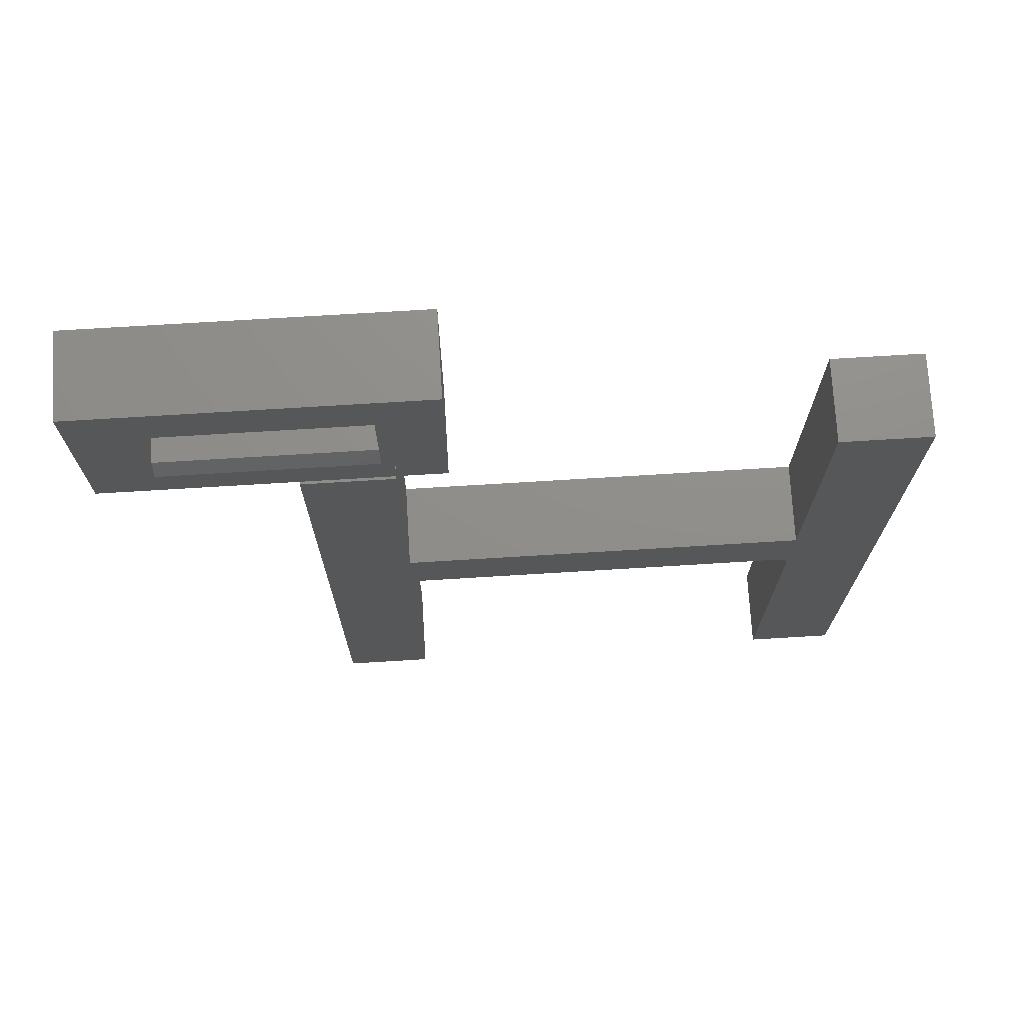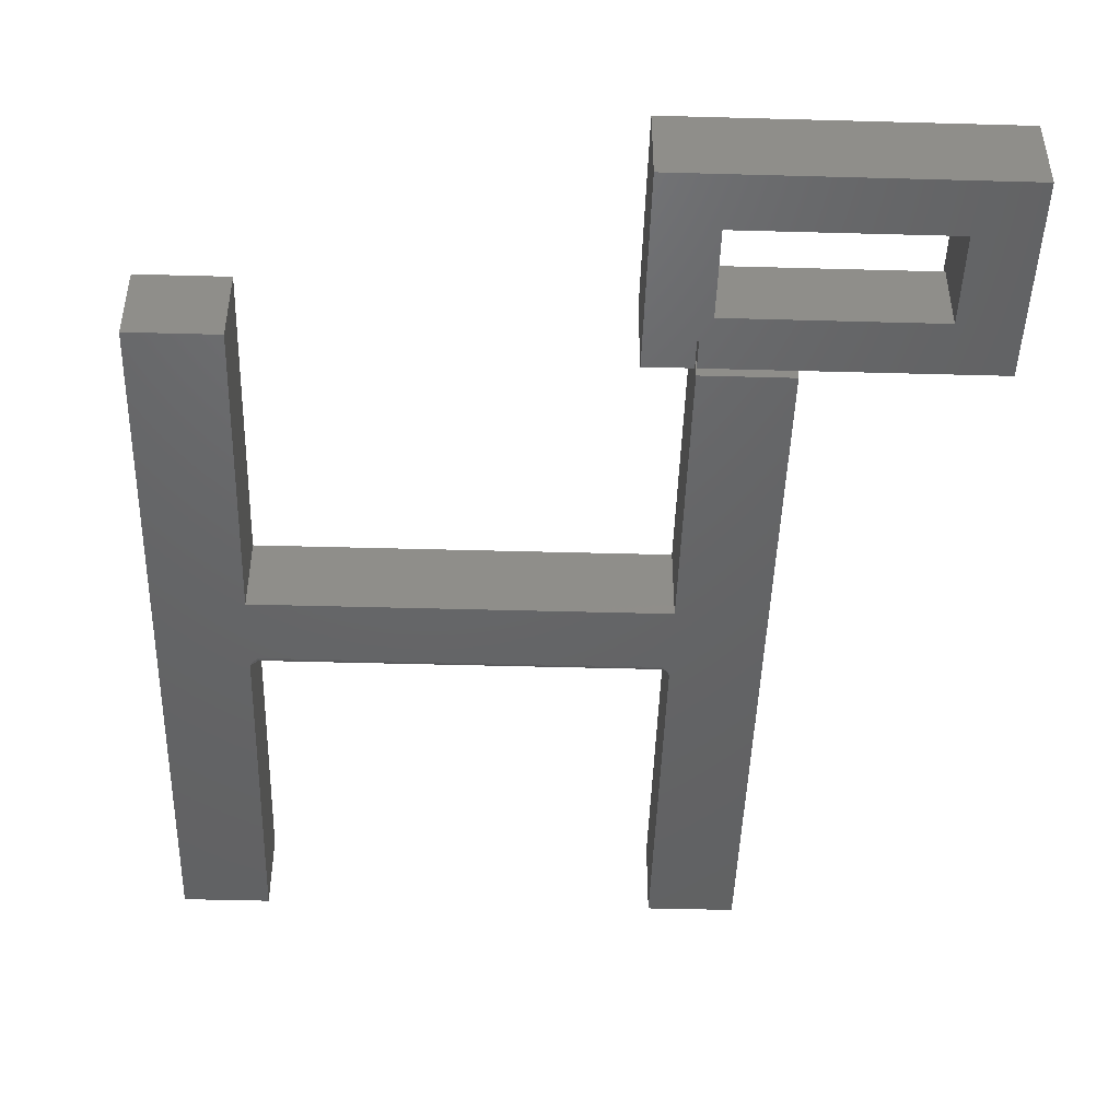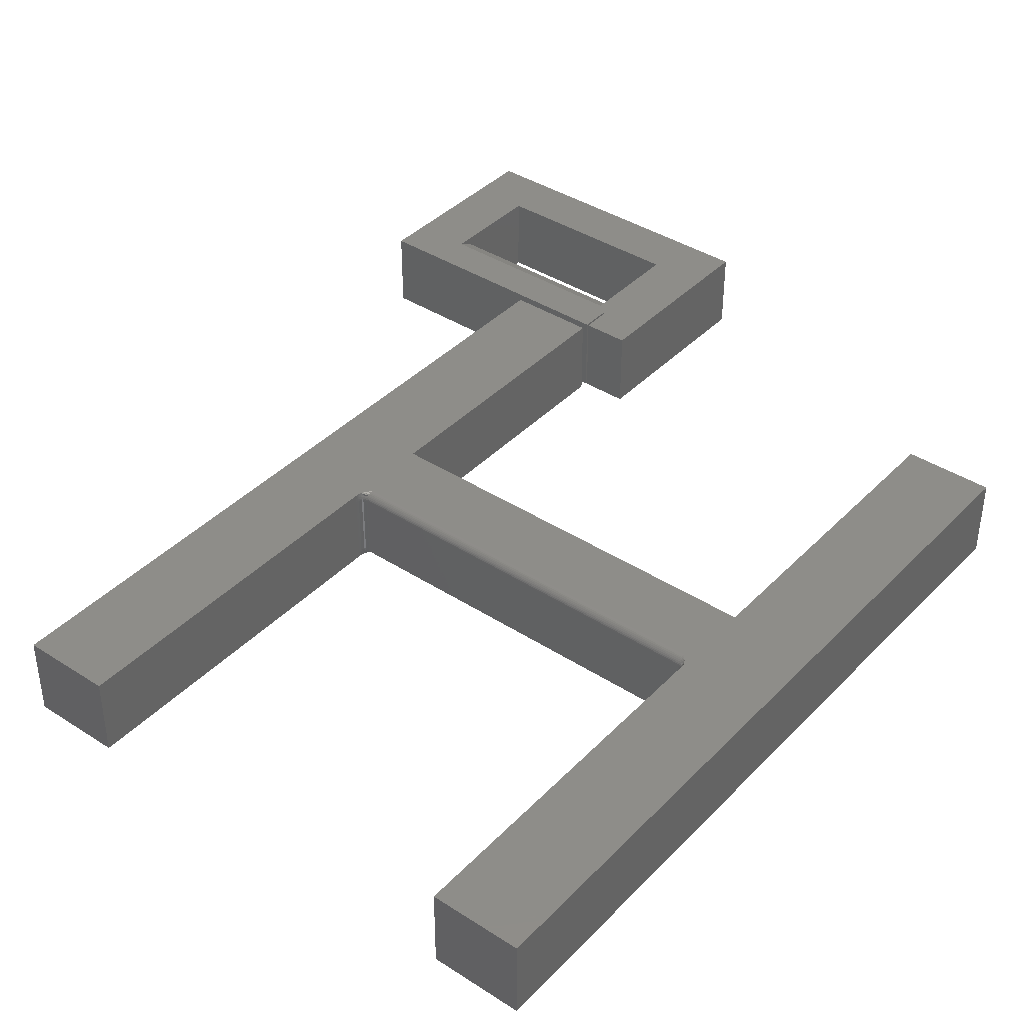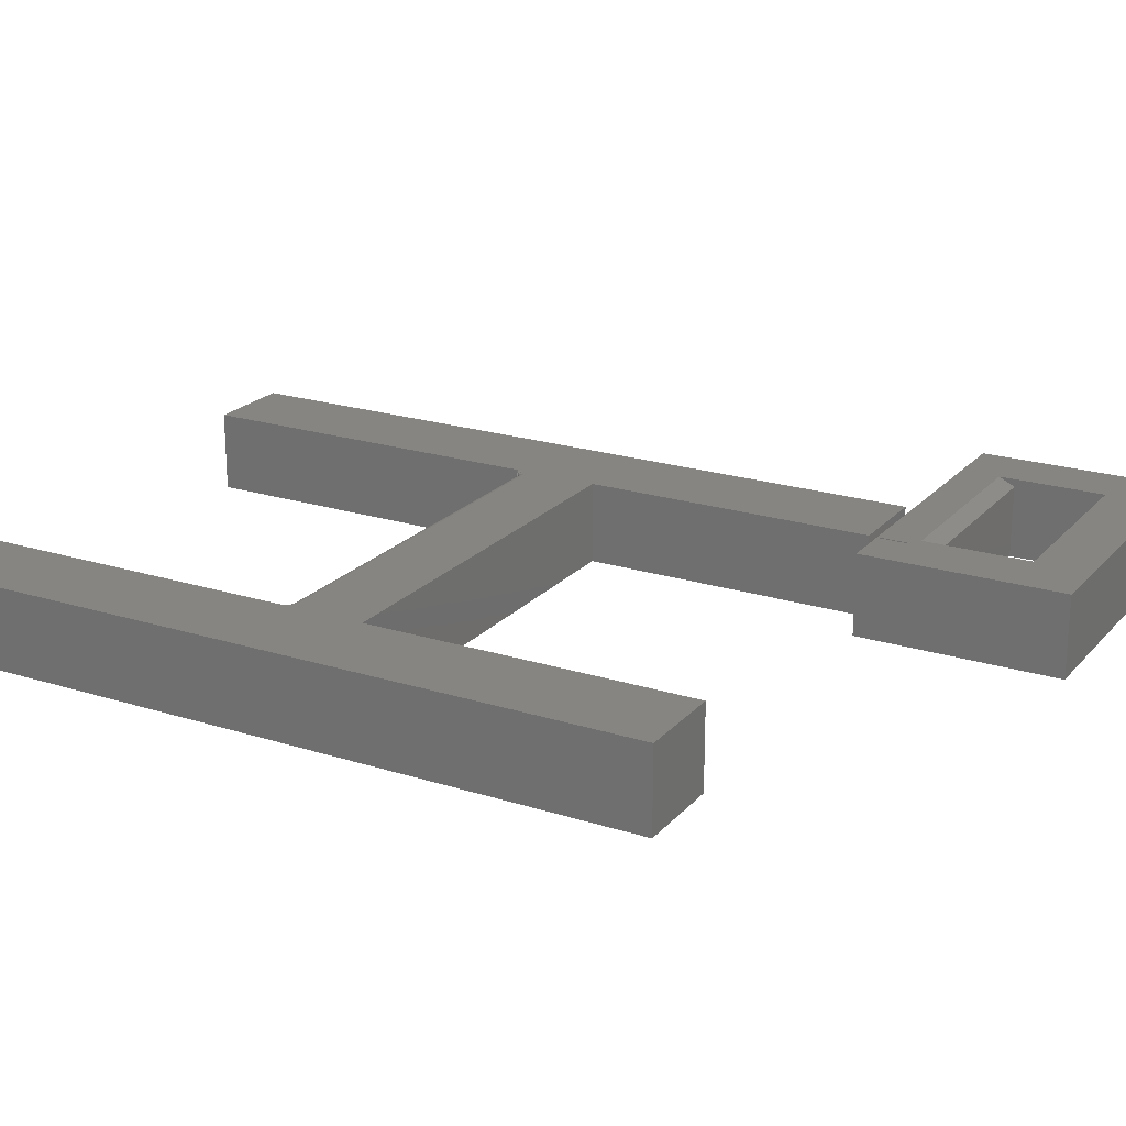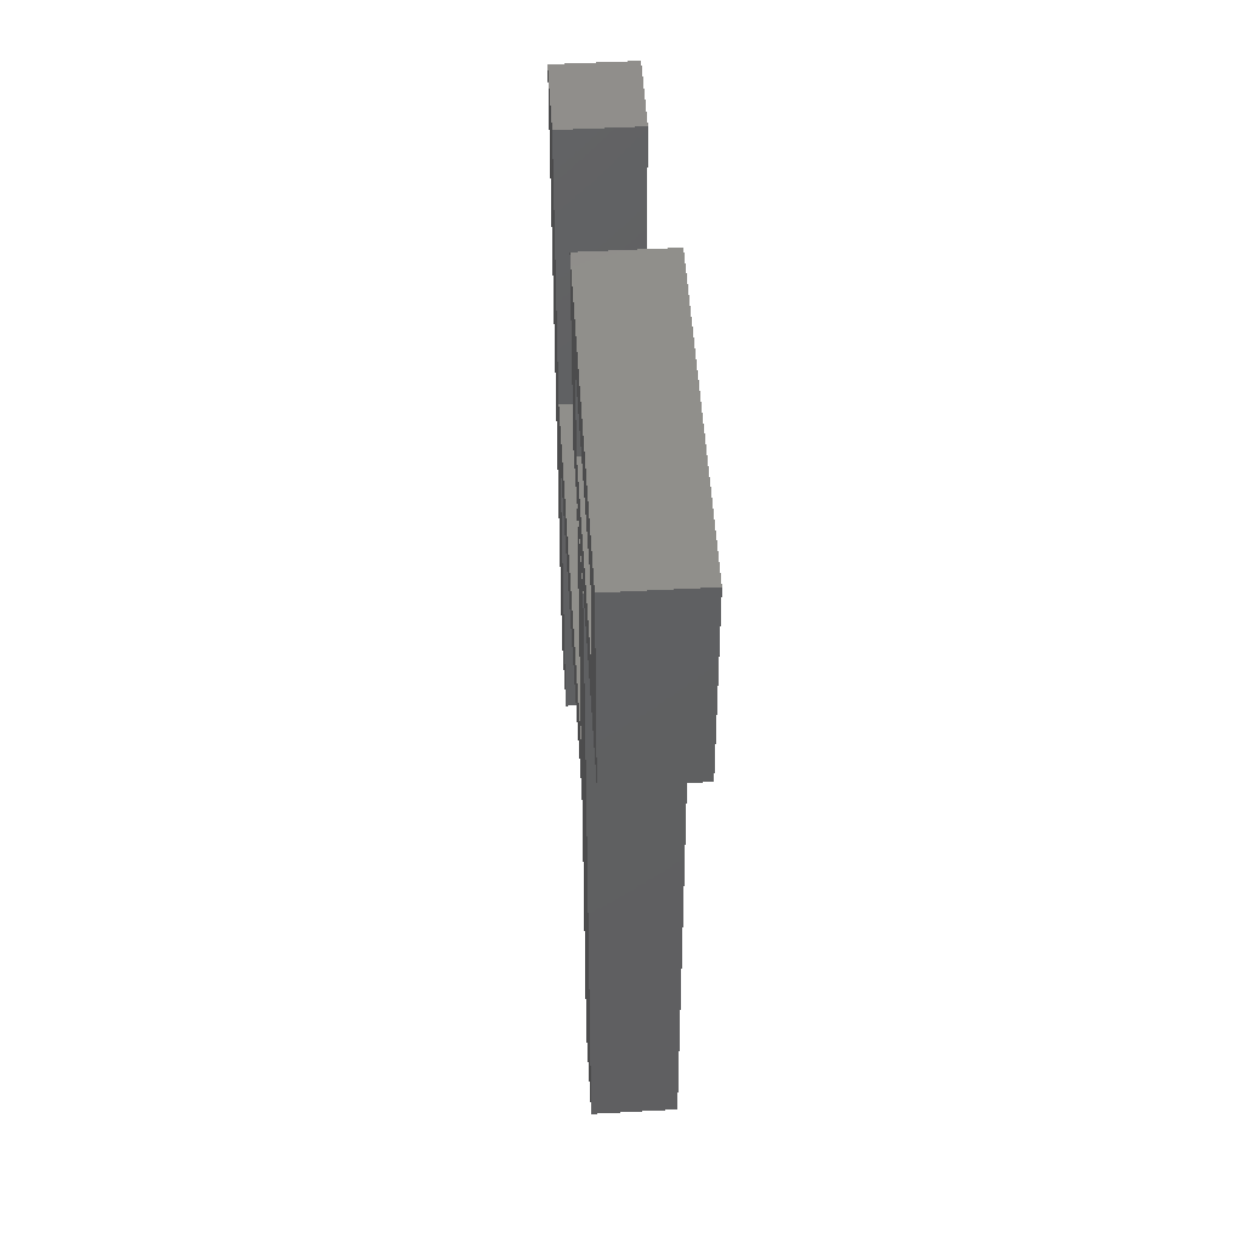
<metadata>
{"format":"stl","ext":"stl","renderer":"f3d","projection":"perspective","resolution":1024,"background":"white","views":[{"elev":73.3,"azim":-3.5,"up":"+Y"},{"elev":-46.2,"azim":178.2,"up":"+Z"},{"elev":39.6,"azim":38.7,"up":"+Z"},{"elev":21.3,"azim":119.4,"up":"+Z"},{"elev":49.1,"azim":-93.5,"up":"+Y"}]}
</metadata>
<code>
# stl→obj: 236 verts, 468 faces
v -0.02056 0.1106 0.07812
v -0.02056 0.1106 0
v 0.1768 0.1106 0.07812
v 0.1768 0.1106 0
v 0.1768 0.0222 0.07031
v 0.1768 0.0222 0
v -0.02056 0.0222 0.07031
v -0.02056 0.0222 0
v 0.1875 -0.002467 0.07812
v 0.1768 0.006579 0.07812
v 0.1875 -0.03125 0.07812
v -0.07812 -0.03125 0.07812
v -0.02056 0.006579 0.07812
v -0.07812 0.1641 0.07812
v 0.2344 0.1641 0.07812
v 0.1891 -0.002467 0.07812
v 0.1891 -0.03125 0.07812
v 0.2344 -0.03125 0.07812
v 0.2344 -0.03125 0
v 0.2344 0.1641 0
v -0.07812 0.1641 0
v -0.07812 -0.03125 0
v 0.1875 -0.03125 0
v 0.1875 -0.002467 0
v 0.1891 -0.002467 0
v 0.1891 -0.03125 0
v 0.1953 -0.3906 0
v 0.5703 -0.3906 0
v 0.1953 -0.3921 0.0001501
v 0.5703 -0.3921 0.0001501
v 0.1953 -0.3936 0.0005947
v 0.5703 -0.3936 0.0005947
v 0.1953 -0.395 0.001317
v 0.5703 -0.395 0.001317
v 0.1953 -0.3961 0.002288
v 0.5703 -0.3961 0.002288
v 0.1953 -0.3971 0.003472
v 0.5703 -0.3971 0.003472
v 0.1953 -0.3978 0.004823
v 0.5703 -0.3978 0.004823
v 0.1953 -0.3983 0.006288
v 0.5703 -0.3983 0.006288
v 0.1953 -0.3984 0.007812
v 0.5703 -0.3984 0.007812
v 0.1953 -0.3984 0.07031
v 0.5703 -0.3984 0.07031
v 0.1953 -0.3983 0.07184
v 0.5703 -0.3983 0.07184
v 0.1953 -0.3978 0.0733
v 0.5703 -0.3978 0.0733
v 0.1953 -0.3971 0.07465
v 0.5703 -0.3971 0.07465
v 0.1953 -0.3961 0.07584
v 0.5703 -0.3961 0.07584
v 0.1953 -0.395 0.07681
v 0.5703 -0.395 0.07681
v 0.1953 -0.3936 0.07753
v 0.5703 -0.3936 0.07753
v 0.1953 -0.3921 0.07797
v 0.5703 -0.3921 0.07797
v 0.1953 -0.3906 0.07812
v 0.5703 -0.3906 0.07812
v 0.1875 -0.75 0
v 0.1875 -0.4042 0
v 0.1875 -0.4053 0.002468
v 0.1875 -0.406 0.005099
v 0.1875 -0.4062 0.007812
v 0.1875 -0.4062 0.07031
v 0.1875 -0.75 0.07812
v 0.1875 -0.406 0.07303
v 0.1875 -0.4053 0.07566
v 0.1875 -0.4042 0.07812
v 0.1016 -0.03906 0.07812
v 0.1875 -0.3203 0.07812
v 0.1875 -0.03906 0.07812
v 0.1016 -0.75 0.07812
v 0.1876 -0.4027 0.07812
v 0.1879 -0.4013 0.07812
v 0.1883 -0.3999 0.07812
v 0.1897 -0.3972 0.07812
v 0.1927 -0.3933 0.07812
v 0.6641 -0.007812 0.07812
v 0.5781 -0.007812 0.07812
v 0.5781 -0.3203 0.07812
v 0.575 -0.3959 0.07812
v 0.5767 -0.3985 0.07812
v 0.5773 -0.3999 0.07812
v 0.5778 -0.4013 0.07812
v 0.6641 -0.75 0.07812
v 0.578 -0.4027 0.07812
v 0.5781 -0.4042 0.07812
v 0.5781 -0.75 0.07812
v 0.1875 -0.03906 0
v 0.1875 -0.3203 0
v 0.1016 -0.03906 0
v 0.1016 -0.75 0
v 0.1879 -0.4013 0
v 0.1876 -0.4027 0
v 0.6641 -0.007812 0
v 0.6641 -0.75 0
v 0.5778 -0.4013 0
v 0.5773 -0.3999 0
v 0.5759 -0.3972 0
v 0.5729 -0.3933 0
v 0.5781 -0.3203 0
v 0.5781 -0.007812 0
v 0.1906 -0.3959 0
v 0.1889 -0.3985 0
v 0.1883 -0.3999 0
v 0.5781 -0.75 0
v 0.5781 -0.4042 0
v 0.578 -0.4027 0
v 0.1938 -0.3937 0.07767
v 0.1888 -0.4 0.07658
v 0.1898 -0.399 0.07592
v 0.191 -0.3982 0.07538
v 0.1923 -0.3976 0.07498
v 0.1938 -0.3972 0.07474
v 0.1898 -0.4007 0.07031
v 0.1888 -0.4017 0.07251
v 0.1888 -0.4019 0.07031
v 0.1881 -0.403 0.07278
v 0.1881 -0.4033 0.07031
v 0.1877 -0.4045 0.07306
v 0.1877 -0.4047 0.07031
v 0.1898 -0.4005 0.07228
v 0.191 -0.3998 0.07031
v 0.191 -0.3996 0.07209
v 0.1923 -0.399 0.07031
v 0.1923 -0.3989 0.07195
v 0.1938 -0.3986 0.07031
v 0.1938 -0.3984 0.07187
v 0.1898 -0.4 0.07418
v 0.1888 -0.4011 0.07463
v 0.1881 -0.4023 0.07515
v 0.1877 -0.4037 0.07571
v 0.191 -0.3991 0.07381
v 0.1923 -0.3984 0.07353
v 0.1938 -0.398 0.07336
v 0.1888 -0.4 0.001543
v 0.1898 -0.3978 0.0006702
v 0.1938 -0.395 0.001192
v 0.1923 -0.3953 0.0008222
v 0.1898 -0.4005 0.005842
v 0.1888 -0.4019 0.007812
v 0.1888 -0.4017 0.005611
v 0.1881 -0.4033 0.007812
v 0.1881 -0.403 0.005347
v 0.1877 -0.4047 0.007812
v 0.1877 -0.4045 0.005062
v 0.1898 -0.4007 0.007812
v 0.191 -0.3996 0.006031
v 0.191 -0.3998 0.007812
v 0.1923 -0.3989 0.006172
v 0.1923 -0.399 0.007812
v 0.1938 -0.3984 0.006259
v 0.1938 -0.3986 0.007812
v 0.1898 -0.4 0.003947
v 0.1888 -0.4011 0.003494
v 0.1881 -0.4023 0.002977
v 0.1877 -0.4037 0.002416
v 0.191 -0.3991 0.004319
v 0.1923 -0.3984 0.004595
v 0.1938 -0.398 0.004765
v 0.1898 -0.399 0.002201
v 0.191 -0.3982 0.002741
v 0.1923 -0.3976 0.003142
v 0.1938 -0.3972 0.003389
v 0.191 -0.3971 0.001357
v 0.1923 -0.3966 0.001868
v 0.1938 -0.3963 0.002182
v 0.5781 -0.4053 0.07566
v 0.5781 -0.406 0.07303
v 0.5781 -0.4062 0.07031
v 0.5781 -0.4062 0.007812
v 0.5781 -0.406 0.005099
v 0.5781 -0.4053 0.002468
v 0.5768 -0.4 0.07658
v 0.5758 -0.3978 0.07745
v 0.5718 -0.395 0.07693
v 0.5733 -0.3953 0.0773
v 0.5758 -0.4005 0.07228
v 0.5768 -0.4019 0.07031
v 0.5768 -0.4017 0.07251
v 0.5775 -0.4033 0.07031
v 0.5775 -0.403 0.07278
v 0.578 -0.4047 0.07031
v 0.578 -0.4045 0.07306
v 0.5758 -0.4007 0.07031
v 0.5747 -0.3996 0.07209
v 0.5747 -0.3998 0.07031
v 0.5733 -0.3989 0.07195
v 0.5733 -0.399 0.07031
v 0.5718 -0.3984 0.07187
v 0.5718 -0.3986 0.07031
v 0.5758 -0.4 0.07418
v 0.5768 -0.4011 0.07463
v 0.5775 -0.4023 0.07515
v 0.578 -0.4037 0.07571
v 0.5747 -0.3991 0.07381
v 0.5733 -0.3984 0.07353
v 0.5718 -0.398 0.07336
v 0.5758 -0.399 0.07592
v 0.5747 -0.3982 0.07538
v 0.5733 -0.3976 0.07498
v 0.5718 -0.3972 0.07474
v 0.5747 -0.3971 0.07677
v 0.5733 -0.3966 0.07626
v 0.5718 -0.3963 0.07594
v 0.5718 -0.3937 0.000456
v 0.5768 -0.4 0.001543
v 0.5758 -0.399 0.002201
v 0.5747 -0.3982 0.002741
v 0.5733 -0.3976 0.003142
v 0.5718 -0.3972 0.003389
v 0.5758 -0.4007 0.007812
v 0.5768 -0.4017 0.005611
v 0.5768 -0.4019 0.007812
v 0.5775 -0.403 0.005347
v 0.5775 -0.4033 0.007812
v 0.578 -0.4045 0.005062
v 0.578 -0.4047 0.007812
v 0.5758 -0.4005 0.005842
v 0.5747 -0.3998 0.007812
v 0.5747 -0.3996 0.006031
v 0.5733 -0.399 0.007812
v 0.5733 -0.3989 0.006172
v 0.5718 -0.3986 0.007812
v 0.5718 -0.3984 0.006259
v 0.5758 -0.4 0.003947
v 0.5768 -0.4011 0.003494
v 0.5775 -0.4023 0.002977
v 0.578 -0.4037 0.002416
v 0.5747 -0.3991 0.004319
v 0.5733 -0.3984 0.004595
v 0.5718 -0.398 0.004765
f 1 2 3
f 3 2 4
f 5 6 7
f 7 6 8
f 9 10 11
f 11 10 12
f 12 10 13
f 12 13 14
f 14 13 1
f 14 1 15
f 15 1 3
f 15 3 16
f 16 3 10
f 16 10 9
f 17 18 16
f 16 18 15
f 8 2 7
f 7 2 1
f 7 1 13
f 4 6 3
f 3 6 5
f 3 5 10
f 18 19 15
f 15 19 20
f 14 21 12
f 12 21 22
f 13 10 7
f 7 10 5
f 23 6 24
f 6 25 24
f 25 6 20
f 25 20 19
f 25 19 26
f 6 4 20
f 20 4 2
f 20 2 21
f 21 2 8
f 21 8 22
f 22 8 6
f 22 6 23
f 15 20 14
f 14 20 21
f 12 22 11
f 11 22 23
f 17 26 18
f 18 26 19
f 25 26 16
f 16 26 17
f 9 24 16
f 16 24 25
f 23 24 11
f 11 24 9
f 27 28 29
f 29 28 30
f 29 30 31
f 31 30 32
f 31 32 33
f 33 32 34
f 33 34 35
f 35 34 36
f 35 36 37
f 37 36 38
f 37 38 39
f 39 38 40
f 39 40 41
f 41 40 42
f 41 42 43
f 43 42 44
f 45 43 46
f 46 43 44
f 45 46 47
f 47 46 48
f 47 48 49
f 49 48 50
f 49 50 51
f 51 50 52
f 51 52 53
f 53 52 54
f 53 54 55
f 55 54 56
f 55 56 57
f 57 56 58
f 57 58 59
f 59 58 60
f 59 60 61
f 61 60 62
f 63 64 65
f 63 65 66
f 63 66 67
f 63 67 68
f 63 68 69
f 69 68 70
f 69 70 71
f 69 71 72
f 73 74 75
f 76 69 72
f 76 72 77
f 76 77 78
f 73 76 78
f 73 78 79
f 73 79 80
f 73 80 81
f 73 81 61
f 82 83 84
f 82 84 62
f 82 62 85
f 82 85 86
f 82 86 87
f 82 87 88
f 82 88 89
f 61 62 84
f 61 84 74
f 61 74 73
f 89 88 90
f 89 90 91
f 89 91 92
f 93 94 95
f 96 97 98
f 96 98 64
f 96 64 63
f 99 100 101
f 99 101 102
f 99 102 103
f 99 103 104
f 99 104 28
f 99 28 105
f 99 105 106
f 27 107 95
f 27 95 94
f 27 94 105
f 27 105 28
f 95 107 108
f 95 108 109
f 95 109 97
f 95 97 96
f 100 110 111
f 100 111 112
f 100 112 101
f 81 113 61
f 113 59 61
f 80 53 55
f 55 81 80
f 79 114 115
f 79 115 116
f 53 79 116
f 53 80 79
f 57 59 113
f 113 81 55
f 57 113 55
f 79 78 114
f 53 116 117
f 53 117 118
f 51 53 118
f 119 120 121
f 121 120 122
f 121 122 123
f 123 122 124
f 123 124 125
f 125 124 70
f 125 70 68
f 120 119 126
f 126 119 127
f 126 127 128
f 128 127 129
f 128 129 130
f 130 129 131
f 130 131 132
f 132 131 45
f 132 45 47
f 133 114 134
f 134 114 78
f 134 78 135
f 135 78 77
f 135 77 136
f 136 77 72
f 136 72 71
f 114 133 115
f 115 133 137
f 115 137 116
f 116 137 138
f 116 138 117
f 117 138 139
f 117 139 118
f 118 139 49
f 118 49 51
f 126 134 120
f 120 134 135
f 120 135 122
f 122 135 136
f 122 136 124
f 124 136 71
f 124 71 70
f 134 126 133
f 133 126 128
f 133 128 137
f 137 128 130
f 137 130 138
f 138 130 132
f 138 132 139
f 139 132 47
f 139 47 49
f 29 107 27
f 140 97 109
f 141 108 107
f 31 33 142
f 31 142 143
f 31 143 107
f 31 107 29
f 144 145 146
f 146 145 147
f 146 147 148
f 148 147 149
f 148 149 150
f 150 149 67
f 150 67 66
f 145 144 151
f 151 144 152
f 151 152 153
f 153 152 154
f 153 154 155
f 155 154 156
f 155 156 157
f 157 156 41
f 157 41 43
f 158 146 159
f 159 146 148
f 159 148 160
f 160 148 150
f 160 150 161
f 161 150 66
f 161 66 65
f 146 158 144
f 144 158 162
f 144 162 152
f 152 162 163
f 152 163 154
f 154 163 164
f 154 164 156
f 156 164 39
f 156 39 41
f 165 159 140
f 140 159 160
f 140 160 97
f 97 160 161
f 97 161 98
f 98 161 65
f 98 65 64
f 159 165 158
f 158 165 166
f 158 166 162
f 162 166 167
f 162 167 163
f 163 167 168
f 163 168 164
f 164 168 37
f 164 37 39
f 109 108 140
f 140 108 141
f 140 141 165
f 165 141 169
f 165 169 166
f 166 169 170
f 166 170 167
f 167 170 171
f 167 171 168
f 168 171 35
f 168 35 37
f 141 107 169
f 169 107 143
f 169 143 170
f 170 143 142
f 170 142 171
f 171 142 33
f 171 33 35
f 151 121 145
f 145 121 123
f 145 123 147
f 147 123 125
f 147 125 149
f 149 125 68
f 149 68 67
f 121 151 119
f 119 151 153
f 119 153 127
f 127 153 155
f 127 155 129
f 129 155 157
f 129 157 131
f 131 157 43
f 131 43 45
f 92 91 172
f 92 172 173
f 92 173 174
f 92 174 110
f 110 174 175
f 110 175 176
f 110 176 177
f 110 177 111
f 60 85 62
f 178 88 87
f 179 86 85
f 58 56 180
f 58 180 181
f 58 181 85
f 58 85 60
f 182 183 184
f 184 183 185
f 184 185 186
f 186 185 187
f 186 187 188
f 188 187 174
f 188 174 173
f 183 182 189
f 189 182 190
f 189 190 191
f 191 190 192
f 191 192 193
f 193 192 194
f 193 194 195
f 195 194 48
f 195 48 46
f 196 184 197
f 197 184 186
f 197 186 198
f 198 186 188
f 198 188 199
f 199 188 173
f 199 173 172
f 184 196 182
f 182 196 200
f 182 200 190
f 190 200 201
f 190 201 192
f 192 201 202
f 192 202 194
f 194 202 50
f 194 50 48
f 203 197 178
f 178 197 198
f 178 198 88
f 88 198 199
f 88 199 90
f 90 199 172
f 90 172 91
f 197 203 196
f 196 203 204
f 196 204 200
f 200 204 205
f 200 205 201
f 201 205 206
f 201 206 202
f 202 206 52
f 202 52 50
f 87 86 178
f 178 86 179
f 178 179 203
f 203 179 207
f 203 207 204
f 204 207 208
f 204 208 205
f 205 208 209
f 205 209 206
f 206 209 54
f 206 54 52
f 179 85 207
f 207 85 181
f 207 181 208
f 208 181 180
f 208 180 209
f 209 180 56
f 209 56 54
f 104 210 28
f 210 30 28
f 103 36 34
f 34 104 103
f 102 211 212
f 102 212 213
f 36 102 213
f 36 103 102
f 32 30 210
f 210 104 34
f 32 210 34
f 102 101 211
f 36 213 214
f 36 214 215
f 38 36 215
f 216 217 218
f 218 217 219
f 218 219 220
f 220 219 221
f 220 221 222
f 222 221 176
f 222 176 175
f 217 216 223
f 223 216 224
f 223 224 225
f 225 224 226
f 225 226 227
f 227 226 228
f 227 228 229
f 229 228 44
f 229 44 42
f 230 211 231
f 231 211 101
f 231 101 232
f 232 101 112
f 232 112 233
f 233 112 111
f 233 111 177
f 211 230 212
f 212 230 234
f 212 234 213
f 213 234 235
f 213 235 214
f 214 235 236
f 214 236 215
f 215 236 40
f 215 40 38
f 223 231 217
f 217 231 232
f 217 232 219
f 219 232 233
f 219 233 221
f 221 233 177
f 221 177 176
f 231 223 230
f 230 223 225
f 230 225 234
f 234 225 227
f 234 227 235
f 235 227 229
f 235 229 236
f 236 229 42
f 236 42 40
f 216 191 224
f 224 191 193
f 224 193 226
f 226 193 195
f 226 195 228
f 228 195 46
f 228 46 44
f 191 216 189
f 189 216 218
f 189 218 183
f 183 218 220
f 183 220 185
f 185 220 222
f 185 222 187
f 187 222 175
f 187 175 174
f 92 110 89
f 89 110 100
f 76 96 69
f 69 96 63
f 73 95 76
f 76 95 96
f 89 100 82
f 82 100 99
f 75 93 73
f 73 93 95
f 74 94 75
f 75 94 93
f 84 105 74
f 74 105 94
f 83 106 84
f 84 106 105
f 82 99 83
f 83 99 106

</code>
